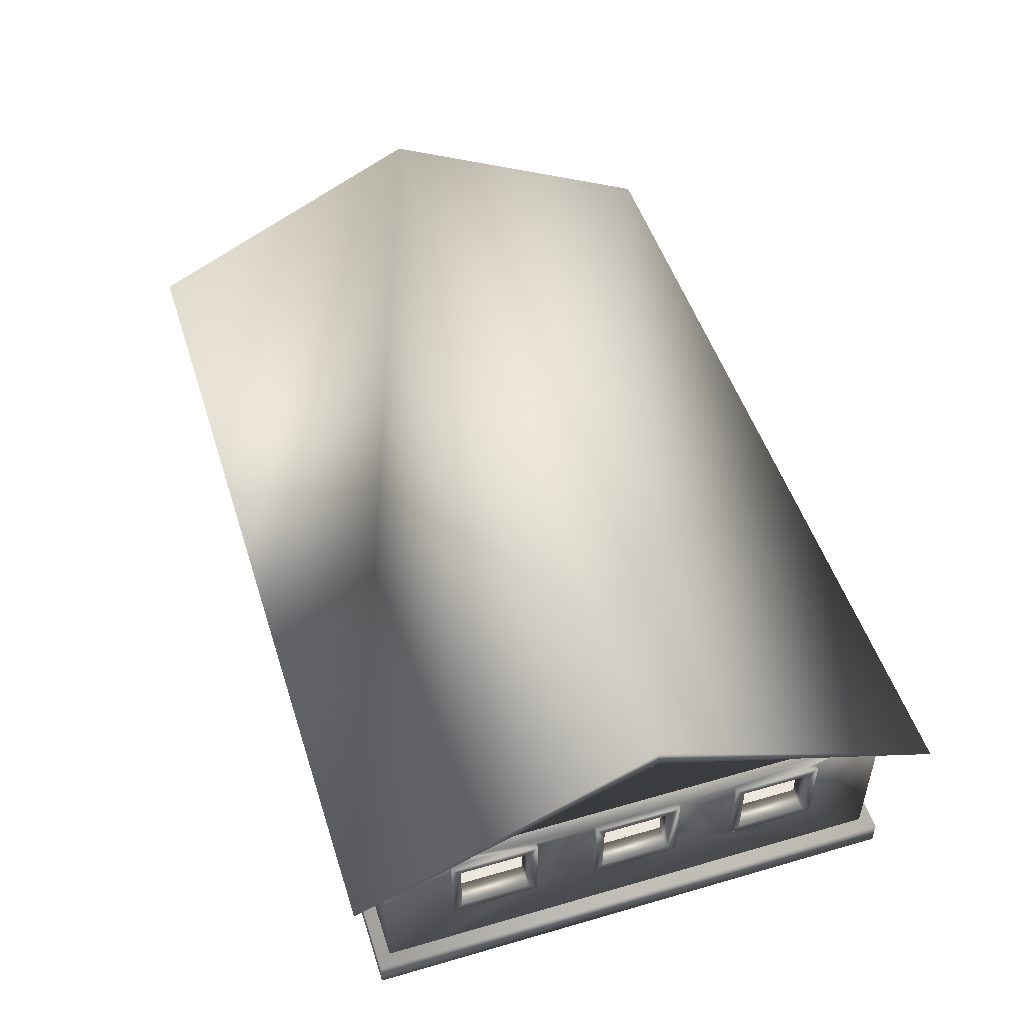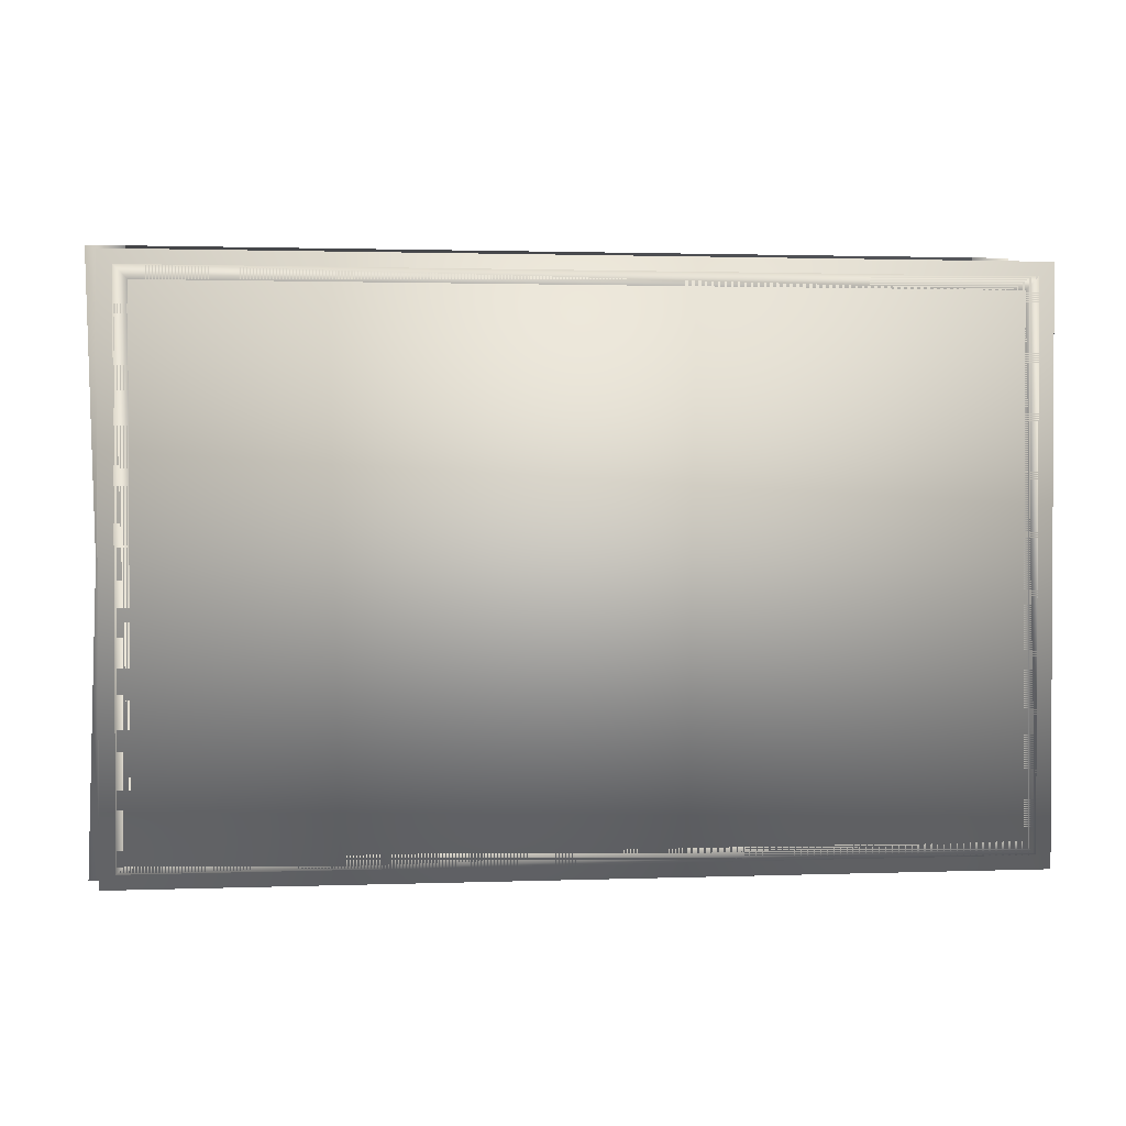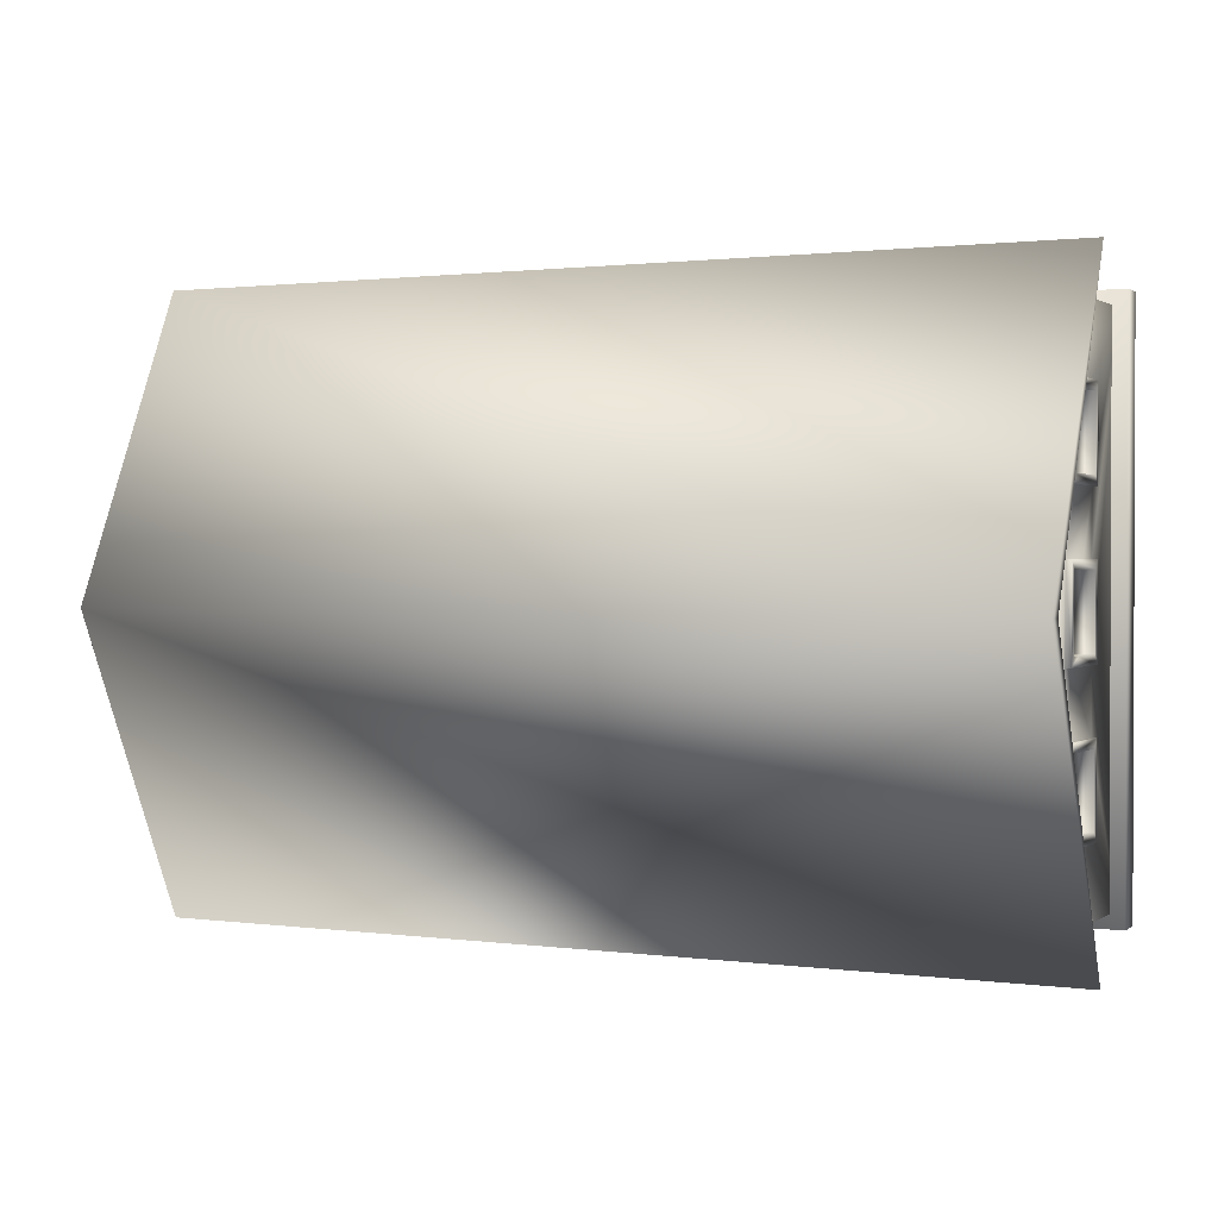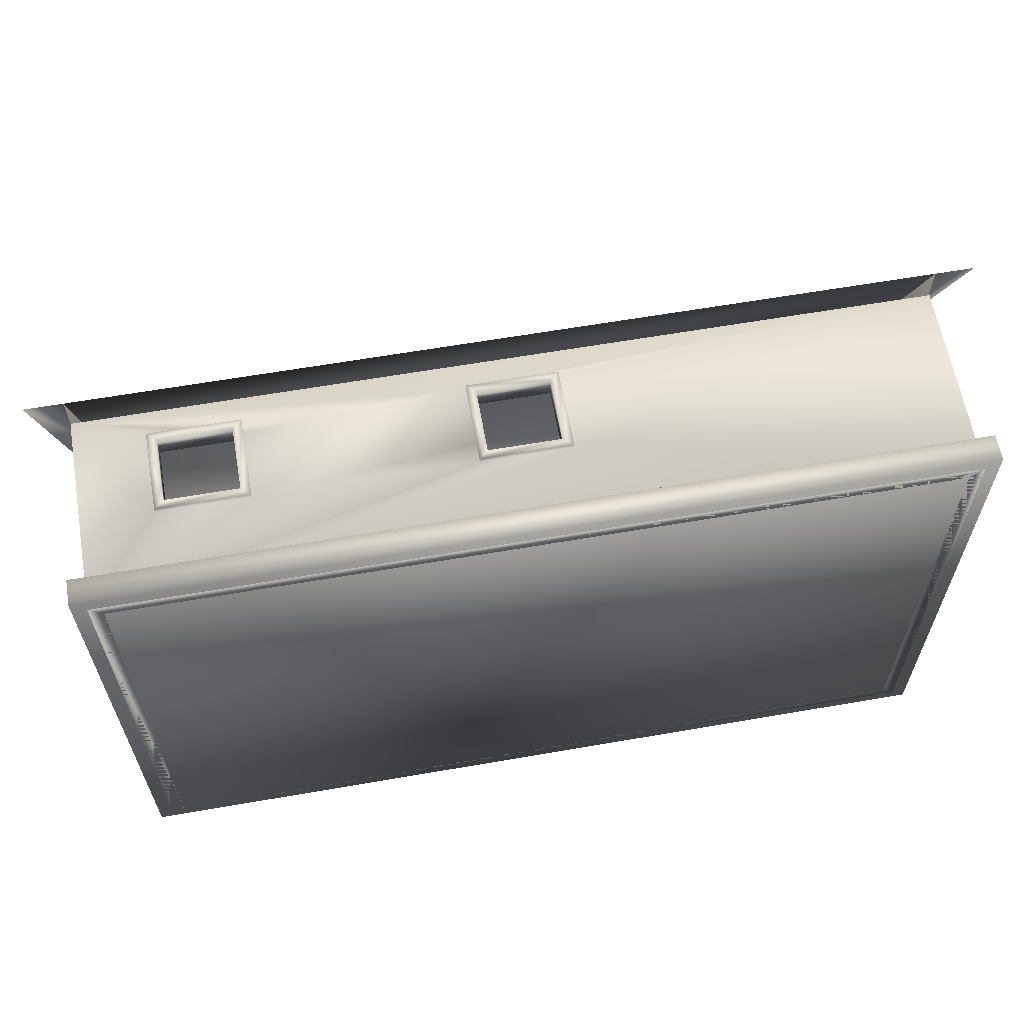
<metadata>
{"format":"obj","ext":"obj","renderer":"f3d","projection":"perspective","resolution":1024,"background":"white","views":[{"elev":50.4,"azim":-107.6,"up":"+Y"},{"elev":1.7,"azim":-7.7,"up":"+Z"},{"elev":1.2,"azim":-153.9,"up":"+Z"},{"elev":62.2,"azim":-10.0,"up":"+Z"}]}
</metadata>
<code>
o 0base_Cube.002
v -5.693 -1e-06 3.689
v -5.693 0.3452 3.689
v -5.693 0.3452 -3.689
v -5.693 1e-06 -3.689
v 5.693 0.3452 -3.689
v 5.693 1e-06 -3.689
v 5.693 0.3452 3.689
v 5.693 -1e-06 3.689
f 1 2 3 4
f 4 3 5 6
f 6 5 7 8
f 8 7 2 1
f 4 6 8 1
f 5 3 2 7
o 0roof_Cube.002
v -6 2.589 4
v -6 4.273 1e-06
v -5.504 4.273 1e-06
v -5.504 2.589 4
v -6 2.589 -4
v -6 4.485 1e-06
v 6 4.485 1e-06
v 6 2.589 -3.994
v 6 2.589 4
v 6 4.273 0.006386
v 6 2.589 -3.994
v 6 4.273 0.006386
v 5.495 4.273 0.006386
v 5.495 2.589 -3.994
v 6 2.589 4
v 5.495 2.589 4
v -5.504 2.589 -4
f 16 18 20 19
f 18 17 23 20
f 9 10 11 12
f 13 14 15 16
f 17 15 14 9
f 13 10 14
f 18 16 15
f 10 9 14
f 17 18 15
f 19 20 21 22
f 20 23 24 21
f 10 13 25 11
f 22 21 24
f 12 11 25
o 0frontwall_Cube.002
v 5.573 2.243 -1.326
v 5.506 2.16 -1.326
v 5.573 0.3452 -1.326
v 5.267 2.243 -2.526
v 5.334 0.3452 -2.526
v 5.267 0.3452 -2.526
v 5.267 2.243 -1.326
v 5.334 2.243 -2.448
v 5.264 1.279 0.4723
v 5.264 1.279 -0.4723
v 5.264 1.172 -0.5903
v 5.264 2.243 -0.5903
v 5.334 1.523 -0.5903
v 5.264 1.172 0.5903
v 5.334 1.172 -0.5903
v 5.334 1.172 0.5903
v 5.264 2.243 0.5903
v 5.334 2.243 -0.5903
v 5.334 2.243 0.5903
v 5.264 2.136 0.4723
v 5.506 2.243 -2.526
v 5.573 0.3452 -2.526
v 5.506 0.3452 -2.526
v 5.334 1.808 -1.326
v 5.267 0.3452 -1.326
v 5.506 2.243 -1.716
v 5.573 2.243 -2.526
v 5.573 2.108 -2.398
v 5.267 2.108 -2.398
v 5.267 2.041 -2.398
v 5.267 2.108 -1.453
v 5.573 2.108 -1.453
v 5.573 2.041 -1.453
v 5.573 0.3481 -1.453
v 5.267 0.3481 -2.398
v 5.267 0.3481 -1.453
v -3.41 2.243 3.269
v -3.41 1.172 3.339
v -3.41 1.172 3.269
v -4.472 1.279 3.269
v -4.59 1.172 3.269
v 0.5903 2.243 3.269
v 0.5903 1.172 3.339
v 0.5903 1.172 3.269
v -0.5903 1.172 3.269
v -0.4723 1.279 3.269
v -0.5903 2.004 3.339
v -0.5903 2.243 3.269
v 0.5903 2.243 3.339
v -0.5903 2.243 3.339
v -0.4723 2.136 3.269
v 0.4723 2.136 3.269
v -4.59 2.004 3.339
v -4.59 2.243 3.269
v -3.41 2.243 3.339
v -4.59 2.243 3.339
v -4.472 2.136 3.269
v -3.528 2.136 3.269
v -1.528 1.279 -3.269
v -2.472 1.279 -3.269
v -2.59 1.172 -3.269
v -2.59 2.243 -3.269
v -2.59 1.412 -3.339
v -1.41 1.172 -3.269
v -2.59 1.172 -3.339
v -1.41 1.172 -3.339
v -1.41 2.243 -3.269
v -2.59 2.243 -3.339
v -1.41 2.243 -3.339
v -1.528 2.136 -3.269
v -5.264 2.243 -1.41
v -5.334 1.841 -1.41
v -5.264 1.172 -1.41
v -5.264 1.172 -2.59
v -5.264 1.279 -1.528
v -5.264 1.279 1.528
v -5.264 1.279 2.472
v -5.264 1.172 2.59
v -5.264 1.172 -0.5903
v -5.264 1.279 -0.4723
v -5.264 1.172 0.5903
v -5.334 1.172 -0.5903
v -5.334 1.523 -0.5903
v -5.334 1.172 0.5903
v -5.334 2.243 -0.5903
v -5.264 2.243 0.5903
v -5.264 2.243 -0.5903
v -5.334 2.243 0.5903
v -5.264 2.136 0.4723
v -5.264 2.136 -0.4723
v -5.334 2.004 1.41
v -5.264 2.243 1.41
v -5.264 1.172 1.41
v -5.334 1.172 1.41
v -5.334 1.172 2.59
v -5.334 2.243 2.59
v -5.334 2.243 1.41
v -5.264 2.136 1.528
v -5.264 2.243 2.59
v -5.334 2.243 -2.59
v -5.334 1.172 -2.59
v -5.334 1.172 -1.41
v -5.334 2.243 -2.448
v -5.264 2.243 -2.59
v -5.264 2.136 -1.528
v 5.506 0.3452 -1.326
v 5.506 2.243 -1.326
v 5.334 2.243 -2.526
v 5.573 0.5473 -2.398
v 5.573 0.3481 -2.398
v 5.334 2.243 -1.326
v 5.264 1.44 -0.4723
v 5.264 2.136 -0.4723
v -3.528 1.279 3.269
v -0.4723 1.976 3.269
v 0.4723 1.279 3.269
v -0.5903 1.172 3.339
v -4.59 1.172 3.339
v -2.472 1.44 -3.269
v -2.472 2.136 -3.269
v -5.334 2.243 -1.41
v -5.264 1.279 -2.472
v -5.264 2.136 -2.472
v -5.264 1.44 -1.528
v -5.264 1.44 2.472
v -5.264 1.279 0.4723
v -5.264 1.44 -0.4723
v -5.264 2.136 2.472
v 5.334 0.3452 -1.326
v 5.334 2e-06 -3.339
v 5.506 2.589 -3.511
v 5.506 1e-06 -3.511
v 5.506 2.589 3.511
v 5.334 -1e-06 3.339
v 5.506 -1e-06 3.511
v -5.506 -1e-06 3.511
v -5.334 -1e-06 3.339
v -5.334 2e-06 -3.339
v -5.506 2.589 -3.511
v -5.506 1e-06 -3.511
v -5.506 2.589 3.511
v 5.334 2.589 -3.339
v 5.334 2.589 3.339
v -5.334 2.589 -3.339
v -5.334 2.589 3.339
v 5.506 1.172 0.5903
v 5.506 2.243 -0.5903
v -0.5903 1.172 3.511
v -3.41 1.172 3.511
v -3.41 2.243 3.511
v -0.5903 2.243 3.511
v -1.41 1.172 -3.511
v -1.41 2.243 -3.511
v -2.59 2.243 -3.511
v -5.506 1.172 0.5903
v -5.506 1.172 -0.5903
v -5.506 2.243 0.5903
v 5.506 1.523 0.5903
v 5.506 1.172 -0.5903
v 5.506 2.004 -0.5903
v 5.506 2.243 0.5903
v 0.5903 1.172 3.511
v 0.5903 2.243 3.511
v -4.59 2.243 3.511
v -4.036 2.243 3.511
v -4.59 1.172 3.511
v -0.5903 1.433 3.511
v -3.41 2.096 3.511
v -2.59 1.172 -3.511
v -2.59 1.904 -3.511
v -1.41 1.626 -3.511
v -5.506 2.243 2.448
v -5.506 2.243 2.59
v -5.506 1.172 2.59
v -5.506 2.243 -2.59
v -5.506 2.243 -1.716
v -5.506 1.172 -2.59
v -5.506 1.172 1.41
v -5.506 1.841 1.41
v -5.506 1.523 0.5903
v -5.506 2.004 -0.5903
v -5.506 2.178 -1.41
v -5.506 1.172 -1.41
v -5.506 2.243 1.41
v -5.506 2.243 -1.41
v -5.506 2.243 -0.5903
v 5.576 2.243 0.5903
v 5.576 1.172 0.5903
v 5.576 1.172 -0.5903
v 5.576 1.279 -0.4723
v 5.576 2.243 -0.5903
v 5.576 2.136 -0.4723
v -3.528 1.279 3.581
v -4.472 1.279 3.581
v -4.59 1.172 3.581
v -4.59 2.243 3.581
v -3.41 1.172 3.581
v -3.41 2.243 3.581
v 0.4723 1.279 3.581
v -0.4723 1.279 3.581
v -0.5903 1.172 3.581
v -0.5903 2.243 3.581
v 0.5903 1.172 3.581
v 0.5903 2.243 3.581
v 0.4723 2.136 3.581
v -3.528 2.136 3.581
v -4.472 2.136 3.581
v -1.41 2.243 -3.581
v -1.41 1.172 -3.581
v -2.59 1.172 -3.581
v -2.472 1.279 -3.581
v -2.59 2.243 -3.581
v -2.472 2.136 -3.581
v -5.576 1.279 -1.528
v -5.576 1.279 -2.472
v -5.576 1.172 -2.59
v -5.576 2.243 -2.59
v -5.576 1.172 -1.41
v -5.576 2.243 -1.41
v -5.576 1.172 2.59
v -5.576 1.279 1.528
v -5.576 1.172 1.41
v -5.576 2.243 1.41
v -5.576 2.243 2.59
v -5.576 1.172 0.5903
v -5.576 1.172 -0.5903
v -5.576 1.976 -0.4723
v -5.576 2.243 -0.5903
v -5.576 2.243 0.5903
v -5.576 2.136 0.4723
v -5.576 2.136 1.528
v -5.576 2.136 2.472
v -5.576 2.136 -2.472
v -5.576 2.136 -1.528
v 5.576 1.976 -0.4723
v 5.576 1.279 0.4723
v 5.576 2.136 0.4723
v -4.472 1.44 3.581
v -0.4723 1.44 3.581
v -0.4723 2.136 3.581
v -2.472 1.976 -3.581
v -1.528 1.279 -3.581
v -1.528 2.136 -3.581
v -5.576 1.976 -1.528
v -5.576 1.976 2.472
v -5.576 1.279 2.472
v -5.576 1.279 0.4723
v -5.576 1.279 -0.4723
v -5.576 2.136 -0.4723
f 61 60 31
f 47 59 28
f 31 154 50
f 155 156 157
f 158 159 160
f 157 159 155
f 48 28 131
f 159 161 162
f 163 164 165
f 165 155 163
f 124 120 103
f 162 166 161
f 163 161 165
f 50 61 31
f 47 135 59
f 31 30 154
f 155 167 156
f 158 168 159
f 157 160 159
f 50 154 49
f 48 47 28
f 159 160 161
f 163 169 164
f 165 157 155
f 124 121 120
f 162 170 166
f 163 162 161
f 131 171 160
f 156 168 158
f 158 172 156
f 173 174 161
f 170 158 168
f 175 176 166
f 165 177 157
f 156 169 167
f 178 179 164
f 161 180 181
f 166 169 164
f 164 182 166
f 156 51 46
f 156 46 157
f 183 158 171
f 171 158 160
f 157 46 48
f 131 27 184
f 157 48 131
f 184 171 131
f 27 185 184
f 160 157 131
f 156 167 168
f 158 183 186
f 172 185 27
f 158 186 172
f 51 156 132
f 172 27 132
f 132 156 172
f 160 158 187
f 158 188 187
f 189 190 166
f 191 189 166
f 161 160 187
f 173 192 174
f 161 187 173
f 191 166 161
f 192 193 174
f 174 191 161
f 170 166 158
f 158 166 176
f 175 193 176
f 166 190 175
f 176 188 158
f 193 192 176
f 156 157 177
f 165 164 194
f 164 195 194
f 177 196 156
f 165 194 177
f 156 164 169
f 156 196 178
f 179 195 164
f 156 178 164
f 166 197 198
f 166 198 199
f 200 201 164
f 202 200 164
f 161 166 199
f 203 204 205
f 161 199 203
f 202 164 165
f 206 207 208
f 208 202 165
f 165 161 181
f 203 205 180
f 181 206 208
f 203 180 161
f 181 208 165
f 166 170 169
f 197 166 209
f 164 201 210
f 210 207 211
f 207 206 211
f 209 166 182
f 205 204 182
f 210 211 164
f 182 204 209
f 164 211 182
f 159 154 155
f 136 43 167
f 162 142 68
f 75 170 74
f 80 81 170
f 163 88 169
f 169 94 167
f 122 113 170
f 170 110 169
f 163 127 107
f 159 168 41
f 168 44 41
f 133 33 167
f 30 133 155
f 159 41 154
f 40 38 49
f 40 49 154
f 133 167 155
f 41 40 154
f 154 30 155
f 168 167 43
f 136 49 43
f 167 33 136
f 43 44 168
f 49 38 43
f 162 170 143
f 143 63 162
f 170 78 143
f 68 159 162
f 162 63 142
f 168 159 68
f 168 68 74
f 75 72 170
f 168 74 170
f 72 142 63
f 72 63 80
f 81 78 170
f 170 72 80
f 163 155 91
f 90 88 163
f 163 91 90
f 169 88 93
f 94 91 167
f 169 93 94
f 91 155 167
f 170 162 120
f 170 120 121
f 122 116 113
f 170 121 122
f 128 169 146
f 170 113 110
f 110 108 97
f 146 169 110
f 110 97 146
f 109 113 116
f 119 120 162
f 109 116 119
f 97 108 127
f 109 119 162
f 127 108 107
f 107 109 162
f 169 128 125
f 126 127 163
f 169 125 126
f 107 162 163
f 163 169 126
f 26 27 28
f 29 30 31
f 32 33 29
f 34 35 36
f 37 38 36
f 39 40 41
f 42 43 37
f 44 39 41
f 45 42 37
f 46 47 48
f 49 32 50
f 51 26 52
f 53 54 55
f 56 57 58
f 29 56 32
f 57 53 52
f 59 60 61
f 53 56 54
f 62 63 64
f 65 64 66
f 67 68 69
f 70 71 69
f 72 73 70
f 68 70 69
f 74 73 75
f 76 73 77
f 78 79 66
f 63 66 64
f 80 79 81
f 82 79 83
f 84 85 86
f 87 88 86
f 89 90 91
f 92 93 87
f 94 89 91
f 95 92 87
f 96 97 98
f 99 100 98
f 101 102 103
f 104 105 106
f 107 108 104
f 109 104 106
f 110 111 112
f 106 113 109
f 112 114 115
f 116 117 118
f 119 103 120
f 121 117 122
f 123 117 124
f 125 99 126
f 126 98 127
f 128 96 129
f 130 129 96
f 131 28 27
f 26 132 27
f 50 32 56
f 50 56 61
f 55 29 31
f 60 55 31
f 29 133 30
f 47 134 135
f 59 58 28
f 58 26 28
f 133 29 33
f 32 136 33
f 36 39 34
f 35 137 36
f 40 36 38
f 37 43 38
f 39 36 40
f 42 44 43
f 44 42 39
f 37 36 137
f 37 137 138
f 34 39 42
f 37 138 45
f 45 34 42
f 46 52 47
f 49 136 32
f 52 46 51
f 51 132 26
f 55 60 134
f 134 53 55
f 60 135 134
f 58 59 61
f 61 56 58
f 29 55 54
f 54 56 29
f 26 58 57
f 53 134 52
f 26 57 52
f 134 47 52
f 59 135 60
f 53 57 56
f 62 80 63
f 65 139 64
f 67 74 68
f 70 73 140
f 71 141 69
f 70 140 71
f 70 142 72
f 72 75 73
f 68 142 70
f 74 67 73
f 67 69 141
f 67 141 77
f 76 140 73
f 67 77 73
f 66 143 78
f 78 81 79
f 63 143 66
f 80 62 79
f 62 64 139
f 62 139 83
f 65 66 79
f 62 83 79
f 82 65 79
f 86 89 84
f 85 144 86
f 90 86 88
f 87 93 88
f 89 86 90
f 92 94 93
f 94 92 89
f 87 86 144
f 87 144 145
f 84 89 92
f 87 145 95
f 95 84 92
f 127 98 97
f 96 146 97
f 99 129 147
f 129 148 147
f 100 149 98
f 99 147 100
f 103 118 101
f 102 150 103
f 151 106 105
f 104 152 105
f 112 104 108
f 108 110 112
f 109 107 104
f 110 113 111
f 106 111 113
f 152 104 112
f 111 106 151
f 111 151 114
f 115 152 112
f 111 114 112
f 118 119 116
f 116 122 117
f 119 118 103
f 121 124 117
f 124 103 150
f 124 150 153
f 101 118 117
f 124 153 123
f 123 101 117
f 125 129 99
f 126 99 98
f 129 125 128
f 128 146 96
f 96 98 149
f 130 148 129
f 96 149 130
f 260 138 137
f 34 262 261
f 261 35 34
f 217 45 138
f 140 265 264
f 141 230 77
f 224 71 225
f 76 230 265
f 82 232 263
f 139 231 83
f 218 65 219
f 82 231 232
f 266 145 144
f 84 268 267
f 84 236 85
f 238 95 145
f 115 274 252
f 255 151 272
f 105 272 151
f 114 274 115
f 101 256 246
f 270 153 150
f 102 246 271
f 123 257 256
f 147 258 240
f 269 130 149
f 100 240 239
f 148 259 258
f 137 35 215
f 215 260 137
f 217 138 260
f 34 45 262
f 261 215 35
f 217 262 45
f 264 225 71
f 140 76 265
f 264 71 140
f 141 224 230
f 224 141 71
f 76 77 230
f 263 219 65
f 65 82 263
f 139 218 231
f 218 139 65
f 82 83 231
f 144 85 236
f 236 266 144
f 238 145 266
f 84 95 268
f 84 267 236
f 238 268 95
f 273 105 152
f 152 115 252
f 252 273 152
f 255 114 151
f 105 273 272
f 114 255 274
f 101 123 256
f 150 102 271
f 271 270 150
f 257 153 270
f 102 101 246
f 123 153 257
f 147 148 258
f 149 100 239
f 239 269 149
f 259 130 269
f 100 147 240
f 148 130 259
f 212 183 213
f 214 215 213
f 185 216 214
f 184 213 171
f 186 216 172
f 217 216 212
f 218 219 220
f 221 191 220
f 222 191 174
f 223 190 221
f 224 225 226
f 227 192 226
f 228 173 187
f 229 176 227
f 188 228 187
f 230 229 227
f 193 223 222
f 231 223 232
f 233 196 234
f 235 236 234
f 195 237 235
f 177 235 234
f 178 237 179
f 238 237 233
f 239 240 241
f 242 202 241
f 241 208 243
f 244 201 242
f 245 246 247
f 248 204 247
f 247 199 245
f 249 197 248
f 180 205 250
f 251 252 253
f 253 211 206
f 250 181 180
f 253 182 211
f 254 253 255
f 198 245 199
f 256 257 249
f 207 244 243
f 258 259 244
f 171 213 183
f 212 186 183
f 214 216 260
f 215 261 213
f 214 260 215
f 214 184 185
f 185 172 216
f 184 214 213
f 186 212 216
f 212 213 262
f 213 261 262
f 217 260 216
f 212 262 217
f 220 222 218
f 219 263 220
f 221 189 191
f 222 220 191
f 189 221 190
f 223 175 190
f 226 228 224
f 225 264 226
f 173 226 192
f 227 176 192
f 228 226 173
f 229 188 176
f 188 229 228
f 227 226 264
f 227 264 265
f 224 228 229
f 227 265 230
f 230 224 229
f 222 174 193
f 193 175 223
f 221 220 263
f 221 263 232
f 218 222 223
f 221 232 223
f 231 218 223
f 177 234 196
f 233 178 196
f 235 237 266
f 236 267 234
f 235 266 236
f 235 194 195
f 195 179 237
f 177 194 235
f 178 233 237
f 233 234 267
f 233 267 268
f 238 266 237
f 233 268 238
f 243 244 269
f 243 269 239
f 258 242 241
f 243 239 241
f 240 258 241
f 242 200 202
f 241 202 208
f 200 242 201
f 244 210 201
f 245 249 270
f 245 270 271
f 256 248 247
f 245 271 246
f 246 256 247
f 203 247 204
f 248 209 204
f 247 203 199
f 209 248 197
f 249 198 197
f 254 250 205
f 205 182 254
f 251 250 272
f 273 252 251
f 251 272 273
f 206 181 251
f 251 253 206
f 250 251 181
f 253 254 182
f 272 250 254
f 253 252 274
f 255 272 254
f 253 274 255
f 198 249 245
f 249 248 256
f 257 270 249
f 243 208 207
f 207 210 244
f 244 242 258
f 259 269 244
o 0floor_Plane.002
v -5.334 0.362 3.339
v 5.334 0.362 3.339
v 5.334 0.362 -3.339
v -5.334 0.362 -3.339
f 275 276 277 278

</code>
